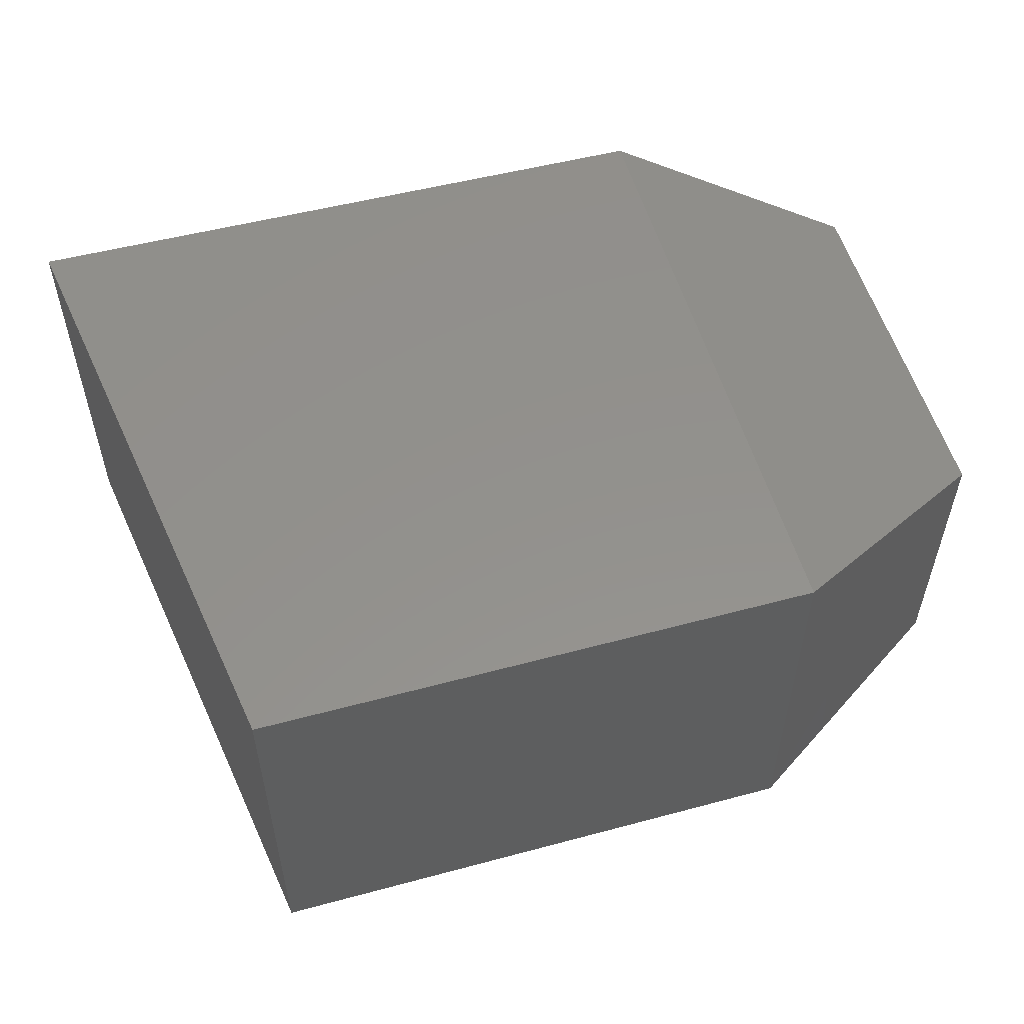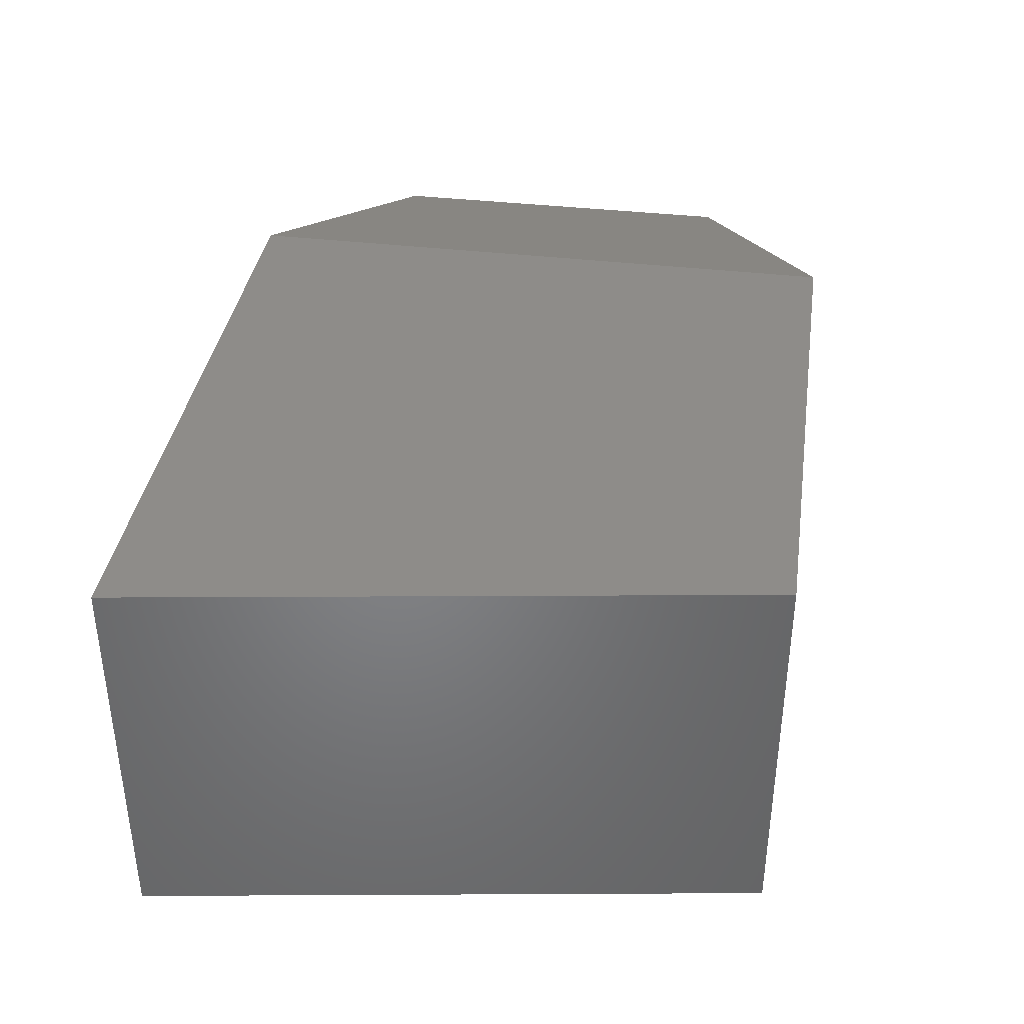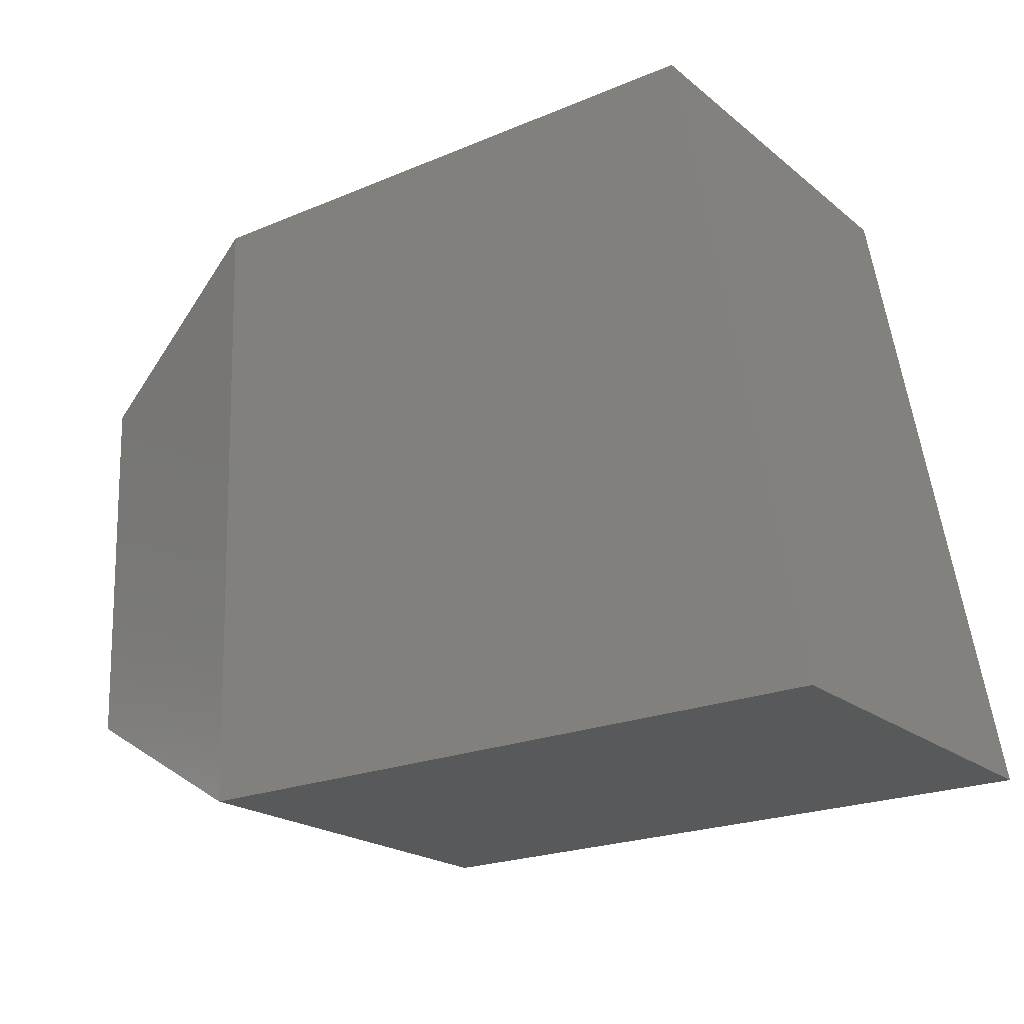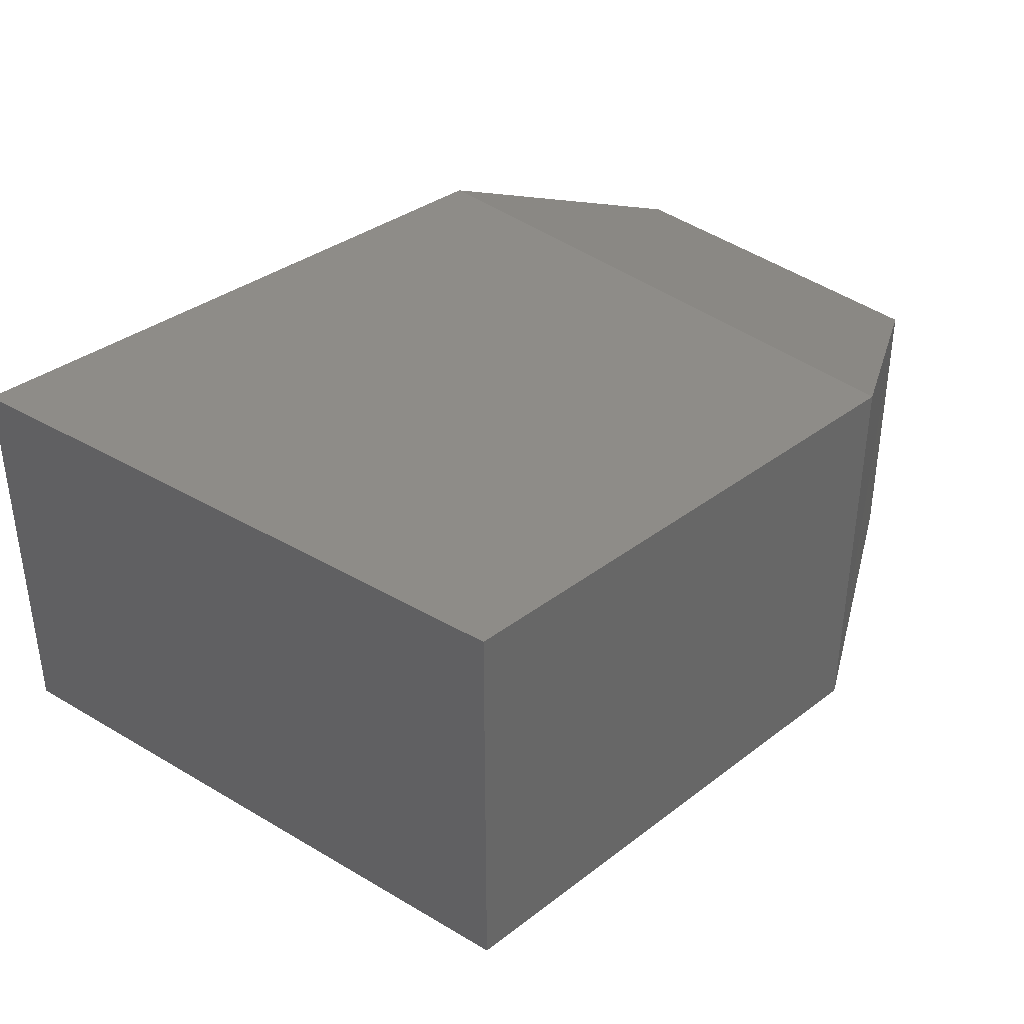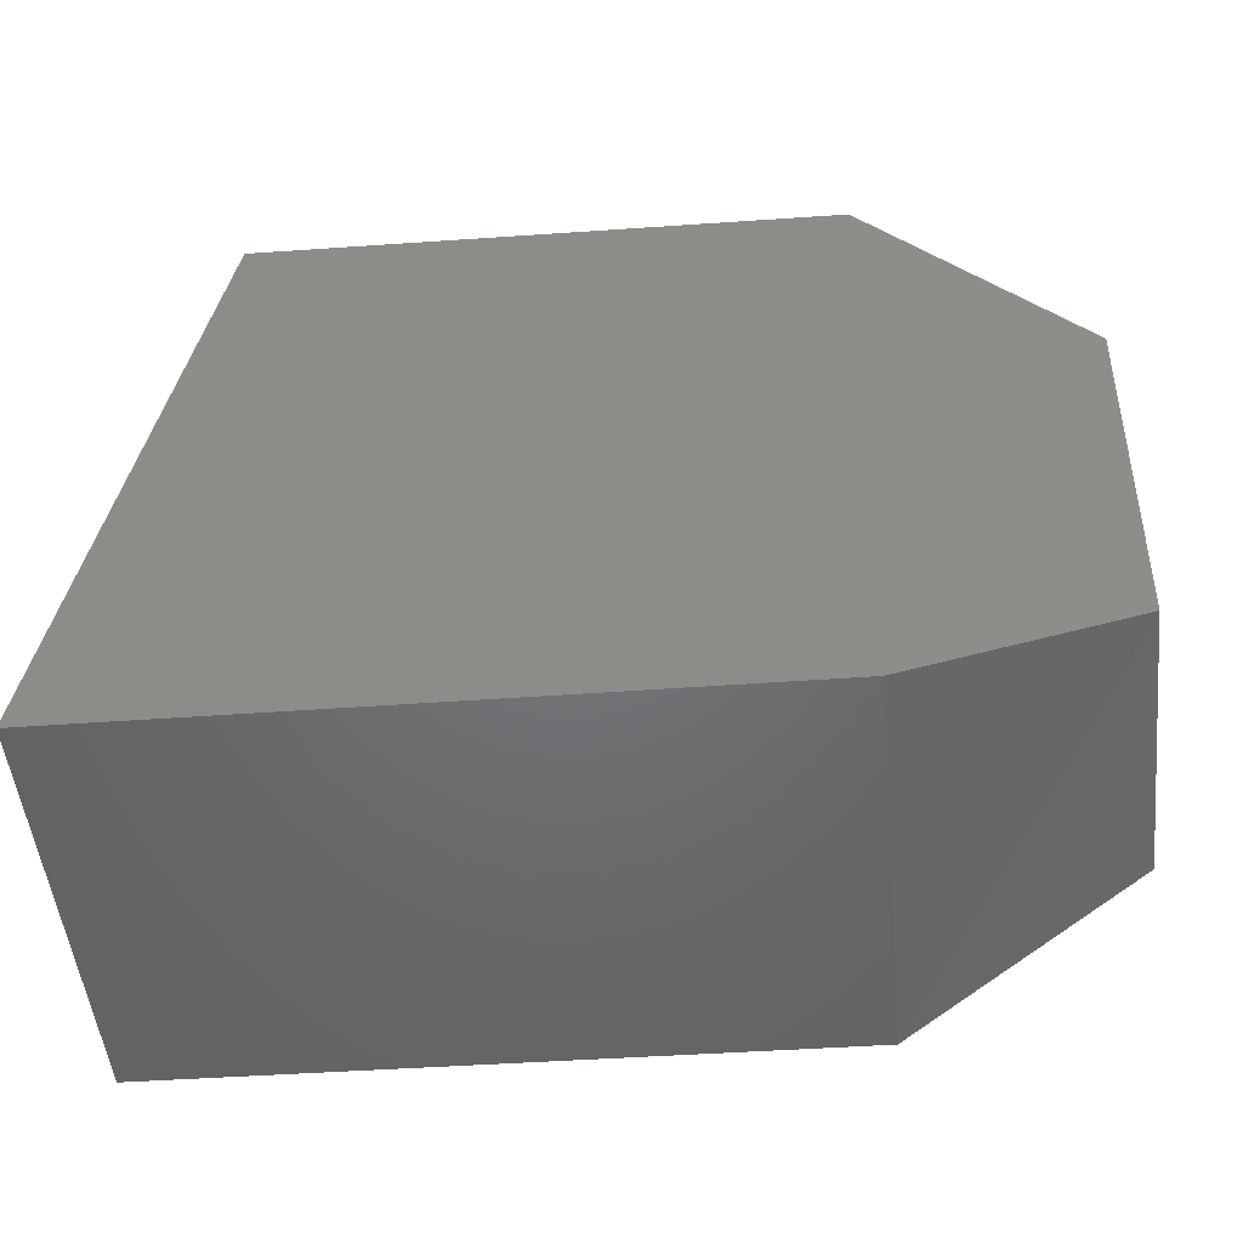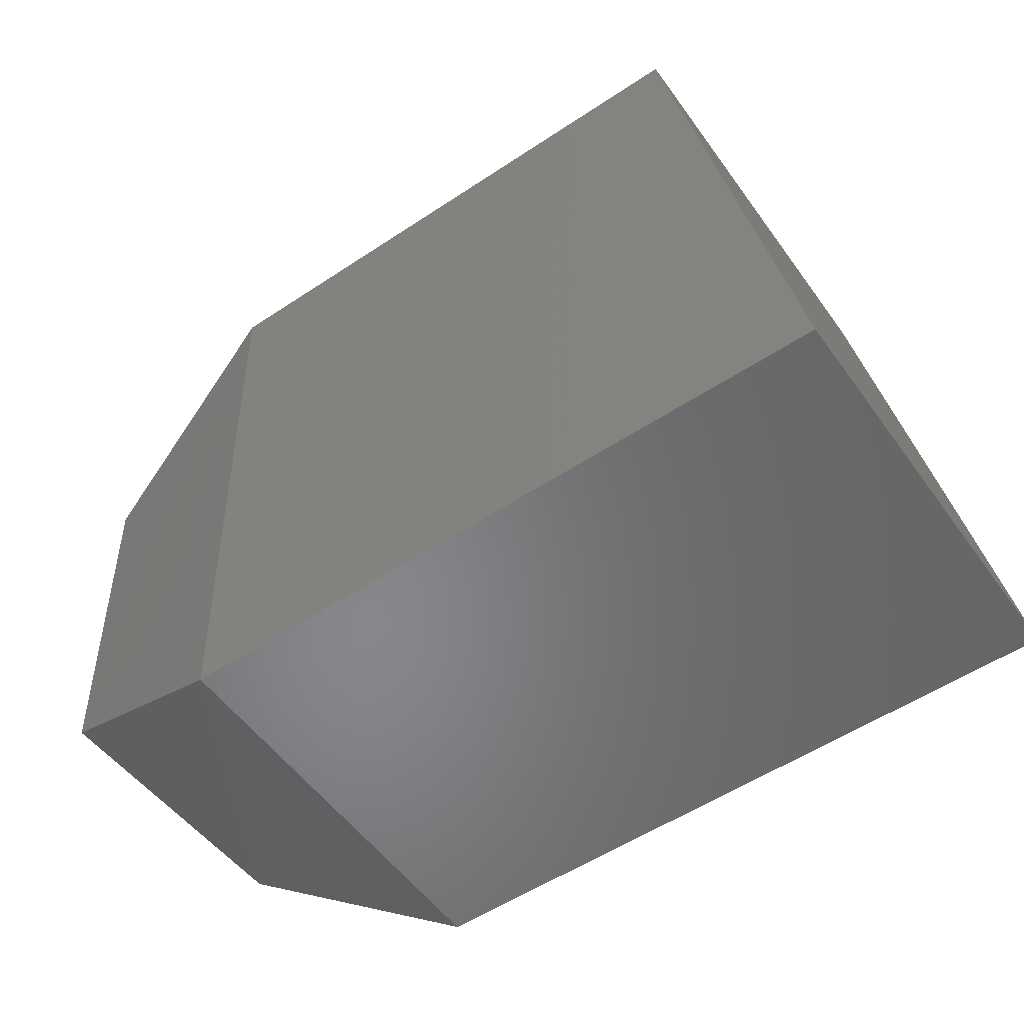
<metadata>
{"format":"stl","ext":"stl","renderer":"f3d","projection":"perspective","resolution":1024,"background":"white","views":[{"elev":54.6,"azim":165.8,"up":"+Z"},{"elev":38.2,"azim":100.0,"up":"+Z"},{"elev":-20.6,"azim":35.2,"up":"+Y"},{"elev":37.0,"azim":137.4,"up":"+Z"},{"elev":-49.6,"azim":-174.6,"up":"+Y"},{"elev":-53.1,"azim":34.8,"up":"+Y"}]}
</metadata>
<code>
# stl→obj: 12 verts, 20 faces
v 458.1 119.2 100.6
v 458.1 118.8 100.6
v 458.3 119.3 100.6
v 458.3 118.7 100.6
v 458.8 119.3 100.6
v 458.9 118.7 100.6
v 458.1 119.2 100.3
v 458.1 118.8 100.3
v 458.3 119.3 100.2
v 458.3 118.7 100.2
v 458.9 118.7 100.2
v 458.8 119.3 100.2
f 1 2 3
f 2 3 4
f 3 4 5
f 4 5 6
f 7 1 8
f 1 8 2
f 9 10 7
f 10 7 8
f 2 4 8
f 4 8 10
f 4 6 10
f 6 10 11
f 10 11 9
f 11 9 12
f 7 9 1
f 9 1 3
f 3 9 5
f 9 5 12
f 5 12 6
f 12 6 11

</code>
